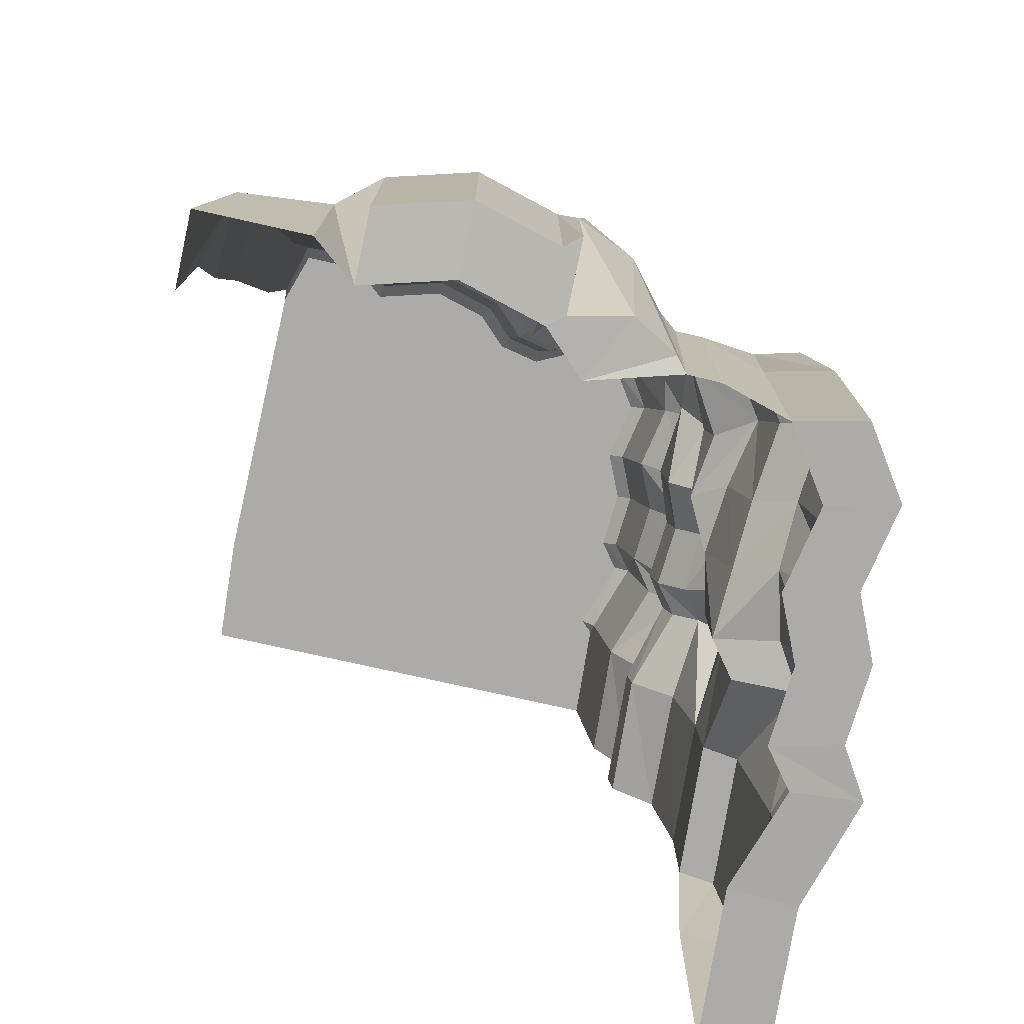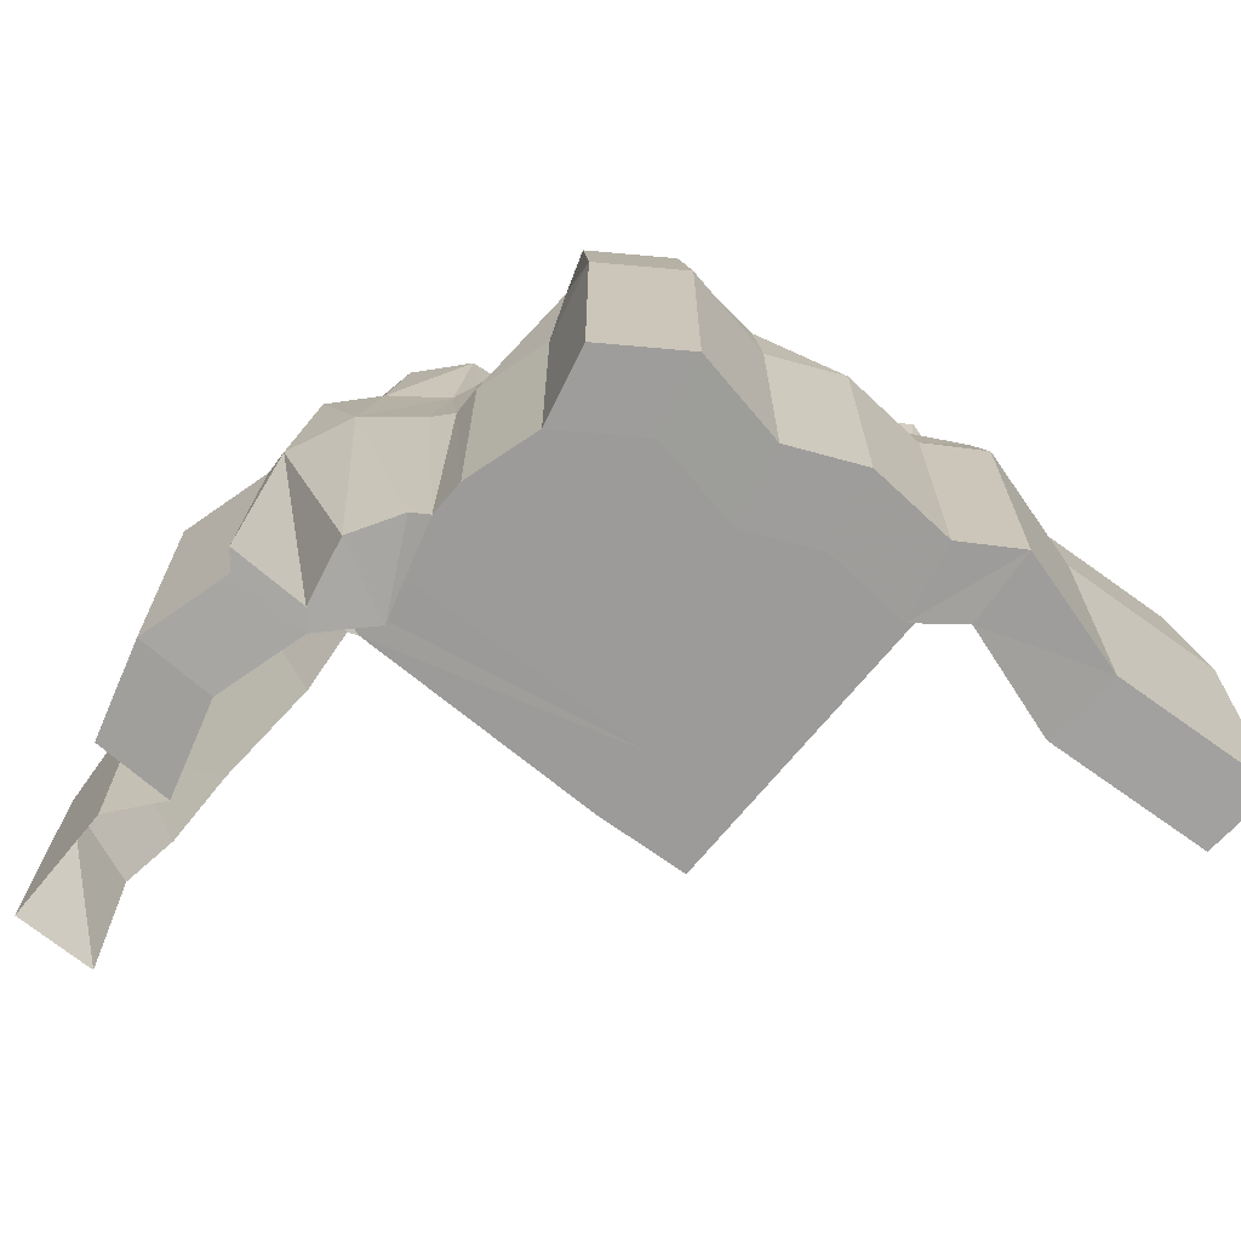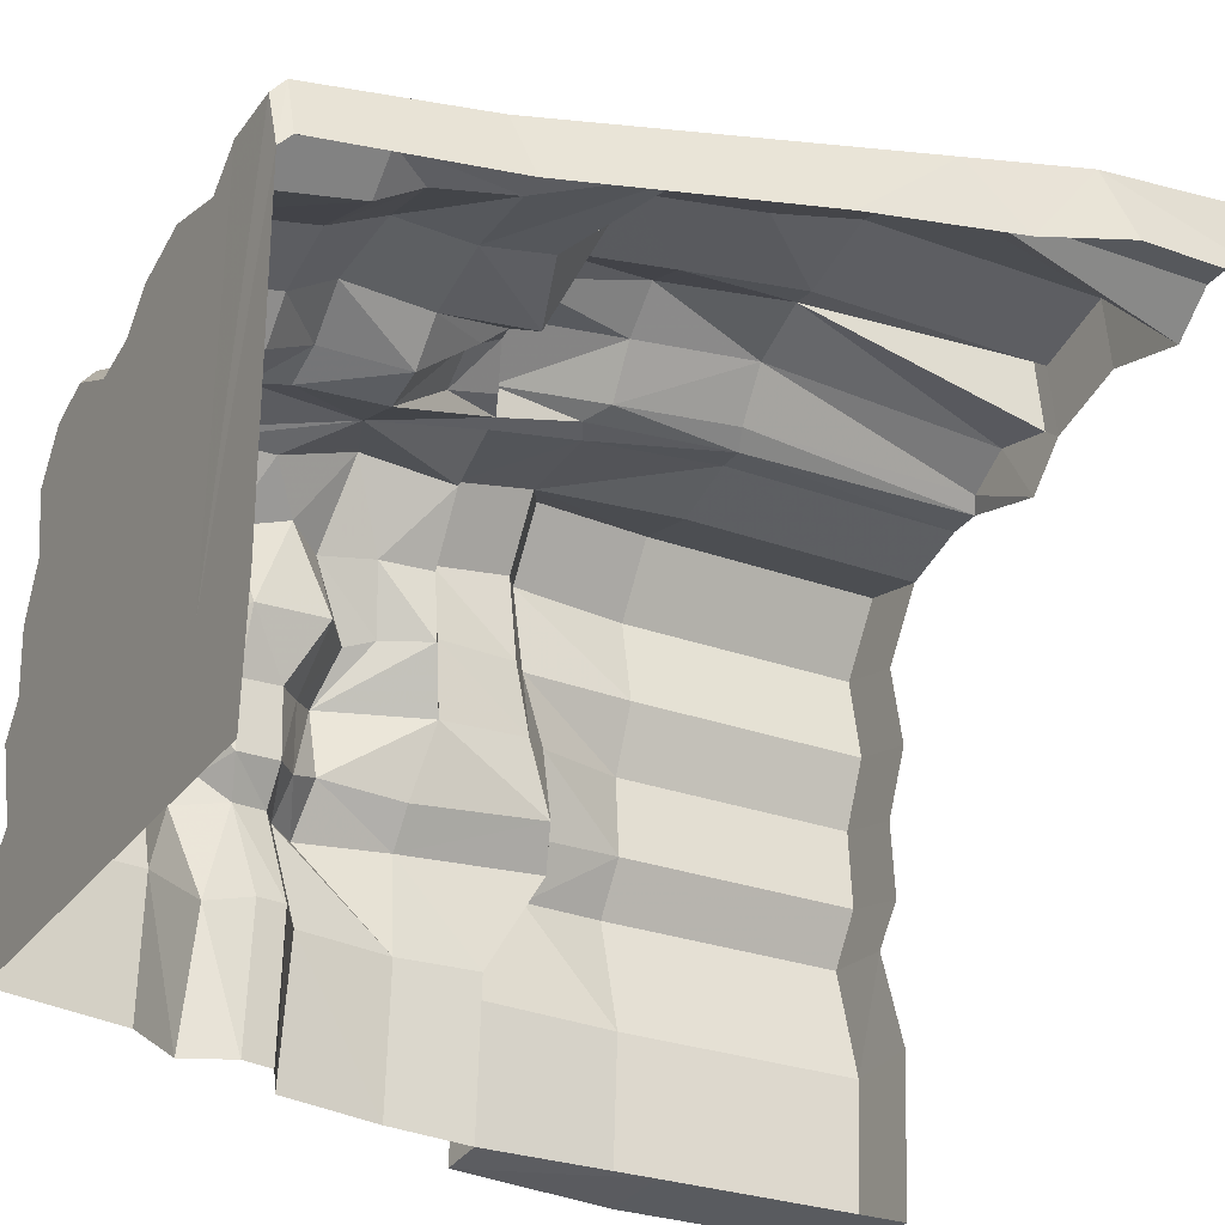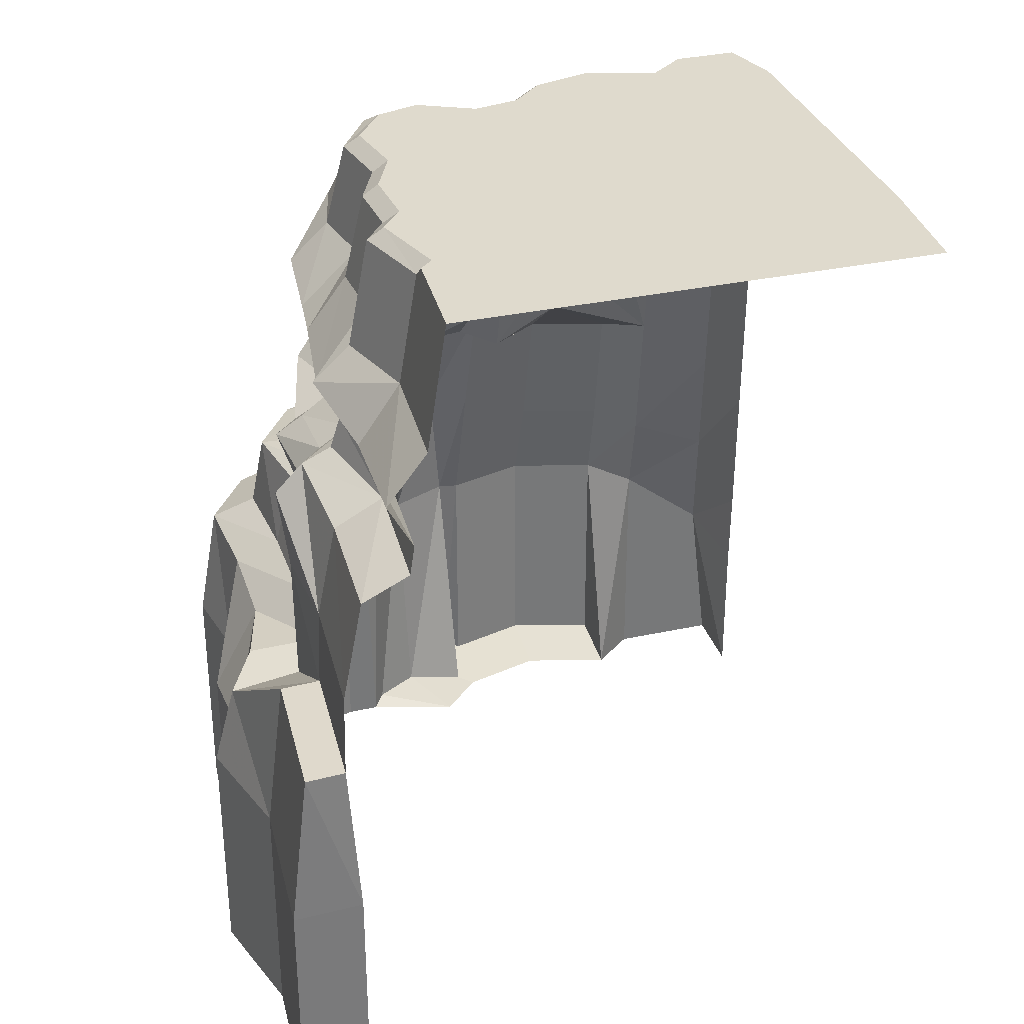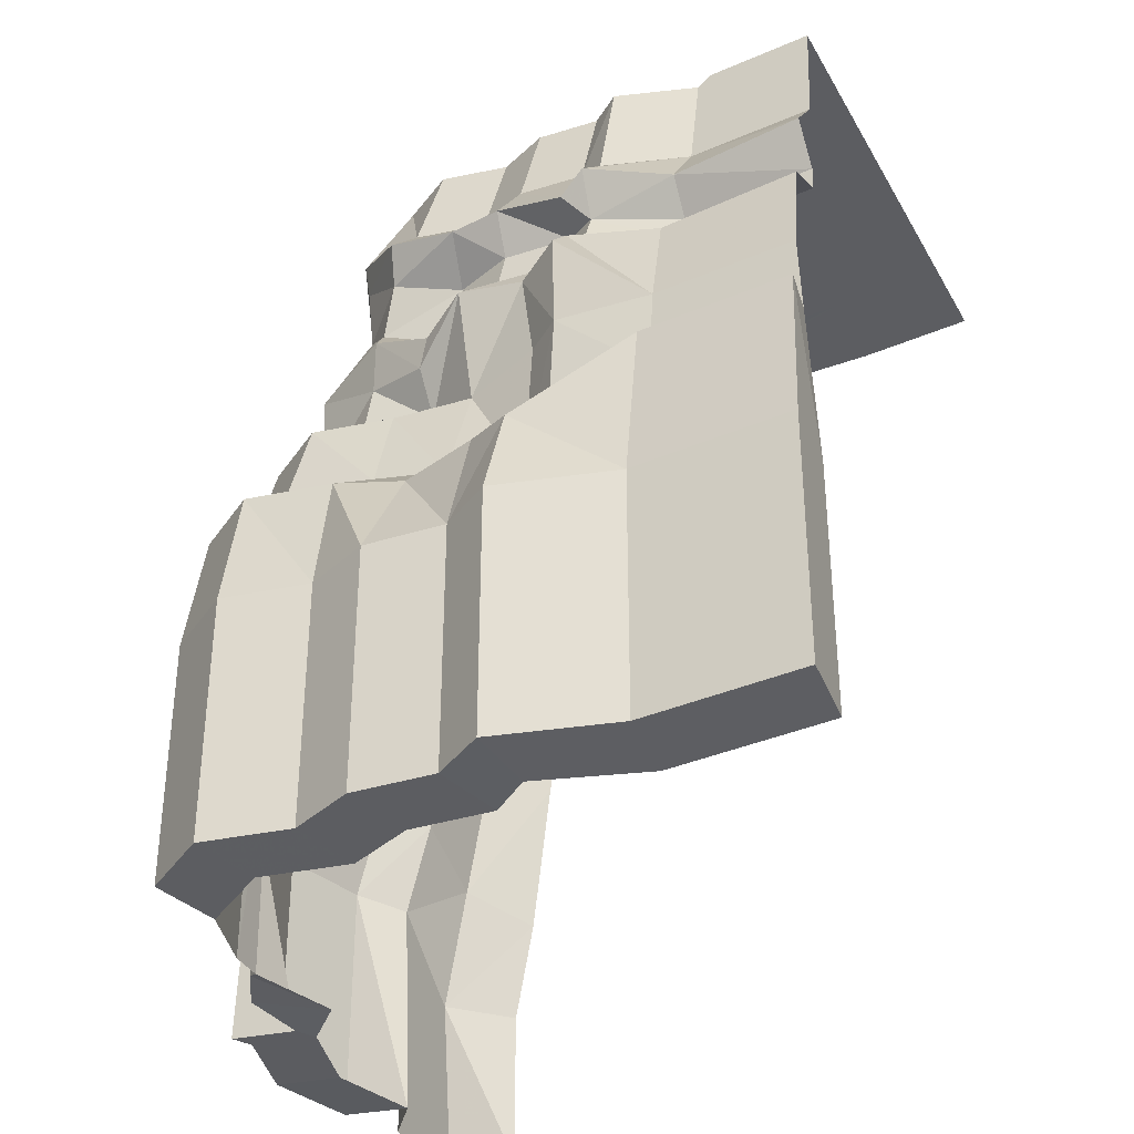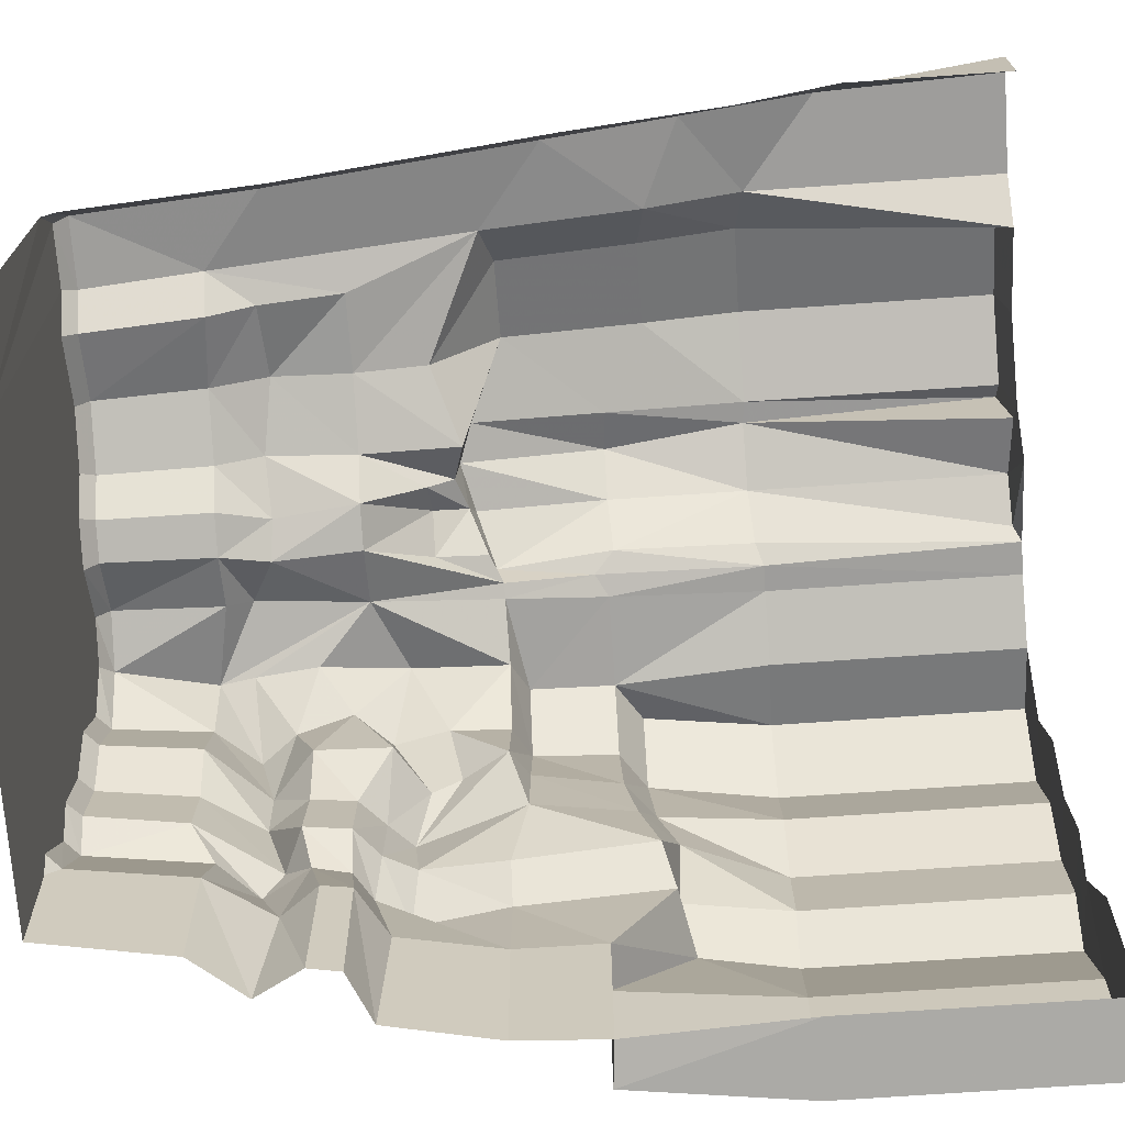
<metadata>
{"format":"obj","ext":"obj","renderer":"f3d","projection":"perspective","resolution":1024,"background":"white","views":[{"elev":-76.3,"azim":-12.6,"up":"+Y"},{"elev":-69.7,"azim":50.7,"up":"+Y"},{"elev":-28.2,"azim":-118.8,"up":"+Z"},{"elev":32.7,"azim":163.2,"up":"+Y"},{"elev":-36.4,"azim":116.1,"up":"+Y"},{"elev":-70.6,"azim":-86.0,"up":"+Z"}]}
</metadata>
<code>
v  521.5 0 665.1
v  745.7 0 665.1
v  521.5 0 513.6
v  564.4 364.5 665.1
v  745.7 507.1 665.1
v  521.5 323.1 513.6
v  834.9 0 593.1
v  1016 0 644.3
v  1015 522.5 789.8
v  1189 0 596.2
v  1275 0 512.3
v  1356 526.7 688
v  1458 0 566
v  1473 507.1 564.7
v  1526 0 564.7
v  1526 507.1 564.7
v  1666 0 522.9
v  1666 507.1 522.9
v  1762 0 381.7
v  1905 509.1 414.9
v  1728 0 203.2
v  1871 509.1 236.3
v  1787 0 70.71
v  1930 509.1 103.8
v  1776 0 -94.41
v  1919 509.1 -61.28
v  1838 0 -174.3
v  1769 0 -388.8
v  1915 514.4 -402.5
v  1788 0 -708.9
v  1788 507.1 -708.9
v  649 1778 359.8
v  782.9 1752 390.4
v  610.1 1751 271.4
v  852 1752 334.7
v  992.4 1752 374.6
v  1126 1752 337.4
v  1193 1752 272.5
v  1272 1752 256.1
v  1386 1752 310.2
v  1500 1754 284
v  1570 1752 172
v  1544 1752 33.65
v  1590 1752 -68.95
v  1581 1752 -196.9
v  1628 1752 -259.1
v  1575 1752 -425.2
v  1586 1777 -672.1
v  580.3 625.1 609.1
v  596.3 885.6 553
v  612.3 1146 497
v  628.2 1407 440.9
v  753.3 700.5 609.1
v  760.9 1015 553
v  768.5 1269 497
v  776.1 1523 440.9
v  593.3 1373 317.4
v  575.3 1111 366.4
v  557.4 848 415.5
v  539.4 524.9 464.5
v  845.4 1269 477
v  848.9 1523 382.2
v  1010 715.9 734.7
v  1004 1126 510
v  1002 1269 479
v  996.8 1537 424
v  1158 1074 467.4
v  1150 1269 437.6
v  1137 1537 384.8
v  1340 805.8 640.3
v  1305 1074 537
v  1224 1269 365.4
v  1208 1537 316.4
v  1452 839.7 520.8
v  1440 1015 470.9
v  1312 1269 347.2
v  1291 1537 299.1
v  1498 814.8 513.3
v  1469 1015 461.9
v  1429 1269 383.5
v  1400 1537 332.1
v  1682 814.8 507.8
v  1663 981.1 467.3
v  1568 1568 354
v  1774 814.8 373.2
v  1750 981.1 339.1
v  1673 1238 252.8
v  1605 1568 209.9
v  1756 807.9 191.7
v  1719 981.1 177
v  1615 1227 104.3
v  1577 1568 64.25
v  1747 783.9 42.09
v  1706 981.1 13.48
v  1666 1289 -15.14
v  1625 1568 -43.75
v  1736 745.7 -115.4
v  1746 1015 -136.4
v  1656 1289 -157.4
v  1616 1568 -178.4
v  1795 722.9 -191.6
v  1802 1015 -208.9
v  1710 1289 -226.2
v  1667 1523 -243.5
v  1792 844 -396.3
v  1787 1015 -403.7
v  1650 1269 -411.1
v  1611 1523 -418.5
v  1810 844 -701.6
v  1805 1015 -694.2
v  1667 1269 -686.9
v  1626 1523 -679.5
v  833.6 522.5 738.6
v  833.6 15.41 738.6
v  1015 15.41 789.8
v  1188 15.41 741.7
v  1188 522.5 741.7
v  1175 801.5 688.9
v  1162 1062 636
v  1005 992.6 679.7
v  840.6 992.6 633.2
v  837.1 715.9 685.9
v  1221 3.999 622.5
v  1343 13.91 647.8
v  1435 13.91 594.1
v  1435 521 594.1
v  1413 800 546.1
v  1430 1029 527.2
v  1370 1142 450.1
v  1293 1142 500.8
v  1233 1148 463.9
v  1235 1095 510.6
v  1236 1089 615
v  1258 805.5 715.2
v  1231 526.5 743.3
v  1220 19.41 768
v  1383 1040 479.8
v  1333 1064 601.3
v  1587 1013 409.8
v  1667 1014 277.4
v  1648 1016 129
v  1706 981.1 13.48
v  1540 1374 344.1
v  1585 1206 422.9
v  1655 1130 264.5
v  1701 1106 133.2
v  1776 1194 10.76
v  1761 1182 -120.2
v  1826 1195 -216.9
v  1787 1015 -403.7
v  1715 1164 111.8
v  1722 1241 -5.649
v  1717 1242 -146.9
v  1769 1255 -217.9
v  1809 509.1 556
v  1809 2.025 556
v  1905 2.025 414.9
v  1871 2.025 236.3
v  1930 2.025 103.8
v  1919 2.025 -61.28
v  1982 4.676 -164.5
v  1982 511.8 -164.5
v  1939 694.5 -181.8
v  1879 719 -82.28
v  1835 710.8 75.22
v  1844 750.2 224.8
v  1862 763.2 406.3
v  1770 763.2 541
v  847.6 1434 438.3
v  998.6 1426 482.5
v  1142 1447 441.1
v  1248 1439 378.5
v  1321 1444 341.2
v  1410 1490 382.4
v  1555 1500 349.5
v  1683 1486 223.8
v  1693 1453 75.68
v  1706 1454 -32.68
v  1724 1412 -183.6
v  1743 1450 -239.2
v  1695 1399 -414.9
v  1707 1422 -682.4
v  1657 1330 -685.1
v  1641 1326 -412.7
v  1691 1358 -233.9
v  1642 1377 -164.8
v  1652 1374 -24.98
v  1607 1373 95.8
v  1634 1418 241.7
v  1614 1309 272.1
v  1915 7.327 -402.5
v  1934 7.327 -722.6
v  1934 514.4 -722.6
v  1893 851.3 -715.2
v  1875 851.3 -409.9
v  607.3 1777 -425.9
v  622 1777 -672.1
v  798.5 1777 -425.9
v  813.2 1777 -672.1
v  1748 1213 -407.1
v  1763 1225 -690.5
v  643.1 1752 388.7
v  774.7 1777 359.3
v  611.1 1776 242.7
v  846.6 1777 301.3
v  991.9 1777 342.3
v  1111 1777 309
v  1178 1777 243.8
v  1273 1777 224.3
v  1386 1777 280.3
v  1476 1777 253.6
v  1539 1777 161.3
v  1513 1777 26.43
v  1559 1777 -76.96
v  1550 1777 -207.4
v  1596 1777 -265.8
v  1572 1777 -451.4
v  1545 1777 -425.9
g Box001
f 1 2 5 4
f 3 1 4 6
f 113 114 115 9
f 9 115 116 117
f 12 124 125 126
f 14 13 15 16
f 16 15 17 18
f 155 156 157 20
f 20 157 158 22
f 22 158 159 24
f 24 159 160 26
f 26 160 161 162
f 162 161 191 29
f 29 191 192 193
f 54 55 51 50
f 50 51 58 59
f 61 55 54
f 65 61 54 64
f 67 68 65 64
f 71 130 131 132
f 129 130 71 137
f 80 76 75 79
f 139 144 80 79
f 145 87 144
f 146 151 87 145
f 152 95 91 151
f 99 95 152 153
f 154 103 99 153
f 107 103 154 200
f 201 111 107 200
f 56 33 202 52
f 55 56 52 51
f 49 4 5 53
f 50 49 53 54
f 52 202 34 57
f 51 52 57 58
f 60 6 4 49
f 59 60 49 50
f 62 35 33 56
f 169 62 56
f 36 35 62 66
f 66 62 169 170
f 113 9 63 122
f 122 63 120 121
f 69 37 36 66
f 171 69 66 170
f 63 9 117 118
f 120 63 118 119
f 73 38 37 69
f 172 73 69 171
f 39 38 73 77
f 77 73 172 173
f 12 126 127 70
f 71 138 128
f 40 39 77 81
f 174 81 77 173
f 14 16 78 74
f 74 78 79 75
f 41 40 81 84
f 84 81 174
f 16 18 82 78
f 78 82 83 79
f 88 42 41 84
f 176 88 84 175
f 168 155 20 167
f 83 82 85 86
f 92 43 42 88
f 177 92 88 176
f 167 20 22 166
f 86 85 89 90
f 96 44 43 92
f 178 96 92 177
f 166 22 24 165
f 90 89 93 142
f 93 94 142
f 100 45 44 96
f 179 100 96 178
f 165 24 26 164
f 94 93 97 98
f 46 45 100 104
f 180 104 100 179
f 26 162 163 164
f 97 101 102 98
f 108 47 46 104
f 108 104 180 181
f 163 162 29 195
f 102 101 105 150
f 105 106 150
f 48 217 47 108
f 112 48 108
f 182 112 108 181
f 29 193 194 195
f 105 109 110 106
f 5 2 7 113
f 7 114 113
f 7 8 115 114
f 8 10 116 115
f 124 12 135 123
f 123 135 136
f 12 70 134 135
f 71 132 133
f 67 64 120 119
f 64 54 121 120
f 54 53 122 121
f 53 5 113 122
f 133 138 71
f 10 11 124 123
f 11 13 125 124
f 13 14 126 125
f 14 74 127 126
f 74 75 128 127
f 75 76 129 137
f 76 72 130 129
f 72 68 131 130
f 68 67 132 131
f 67 119 133 132
f 119 118 134 133
f 118 117 135 134
f 117 116 136 135
f 116 10 123 136
f 71 128 137
f 137 128 75
f 133 134 70 138
f 70 127 128 138
f 79 83 139
f 139 83 86 140
f 86 90 141 140
f 141 90 142
f 80 144 143
f 143 144 190
f 139 140 145 144
f 145 140 141 146
f 141 142 94 147
f 146 141 147
f 94 98 148 147
f 148 98 102 149
f 149 102 150
f 151 146 147 152
f 147 148 153 152
f 153 148 149 154
f 154 149 150
f 151 91 87
f 18 17 156 155
f 17 19 157 156
f 19 21 158 157
f 21 23 159 158
f 23 25 160 159
f 25 27 161 160
f 101 97 164 163
f 97 93 165 164
f 93 89 166 165
f 89 85 167 166
f 85 82 168 167
f 82 18 155 168
f 61 169 56 55
f 61 65 170 169
f 170 65 68 171
f 171 68 72 172
f 72 76 173 172
f 173 76 80 174
f 84 174 80 175
f 80 143 175
f 143 190 189
f 190 91 188 189
f 188 91 95 187
f 187 95 99 186
f 186 99 103 185
f 185 103 107 184
f 107 111 183 184
f 183 182 181 184
f 181 180 185 184
f 185 180 179 186
f 186 179 178 187
f 187 178 177 188
f 177 176 189 188
f 189 176 175 143
f 144 87 190
f 190 87 91
f 27 28 191 161
f 28 30 192 191
f 30 31 193 192
f 31 109 194 193
f 109 105 195 194
f 105 101 163 195
f 217 48 199 198
f 218 217 198
f 197 196 198 199
f 198 196 204 32
f 205 206 207 208
f 205 208 209 218
f 209 210 211 213
f 211 212 213
f 213 214 215 218
f 215 216 218
f 209 213 218
f 203 205 218 198
f 203 198 32
f 106 200 154 150
f 200 106 110 201
f 47 217 218
f 33 203 32 202
f 202 32 204 34
f 35 205 203 33
f 36 206 205 35
f 37 207 206 36
f 38 208 207 37
f 39 209 208 38
f 40 210 209 39
f 41 211 210 40
f 42 212 211 41
f 43 213 212 42
f 44 214 213 43
f 45 215 214 44
f 46 216 215 45
f 47 218 216 46

</code>
